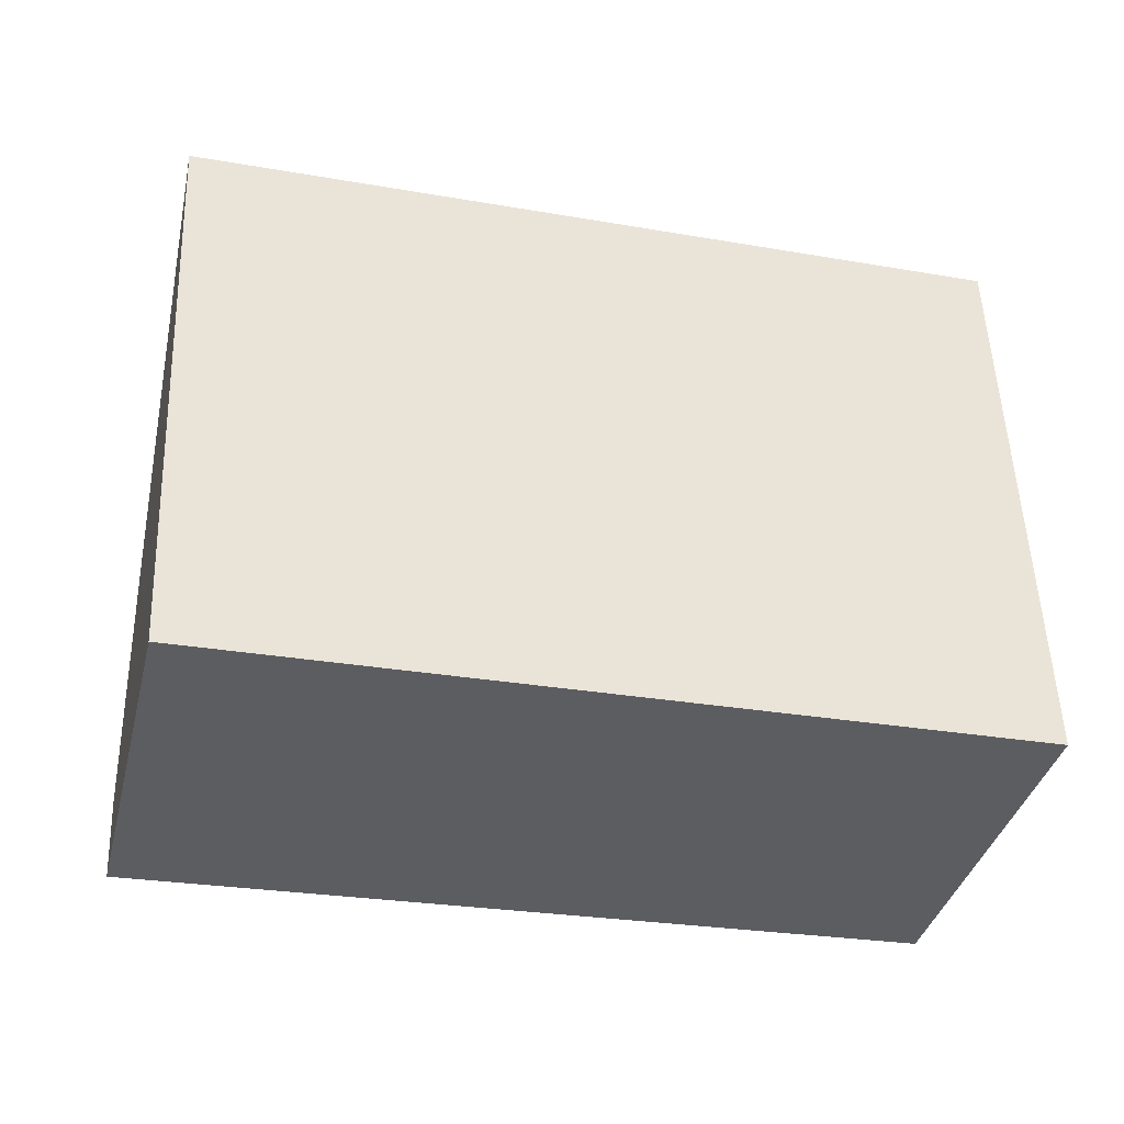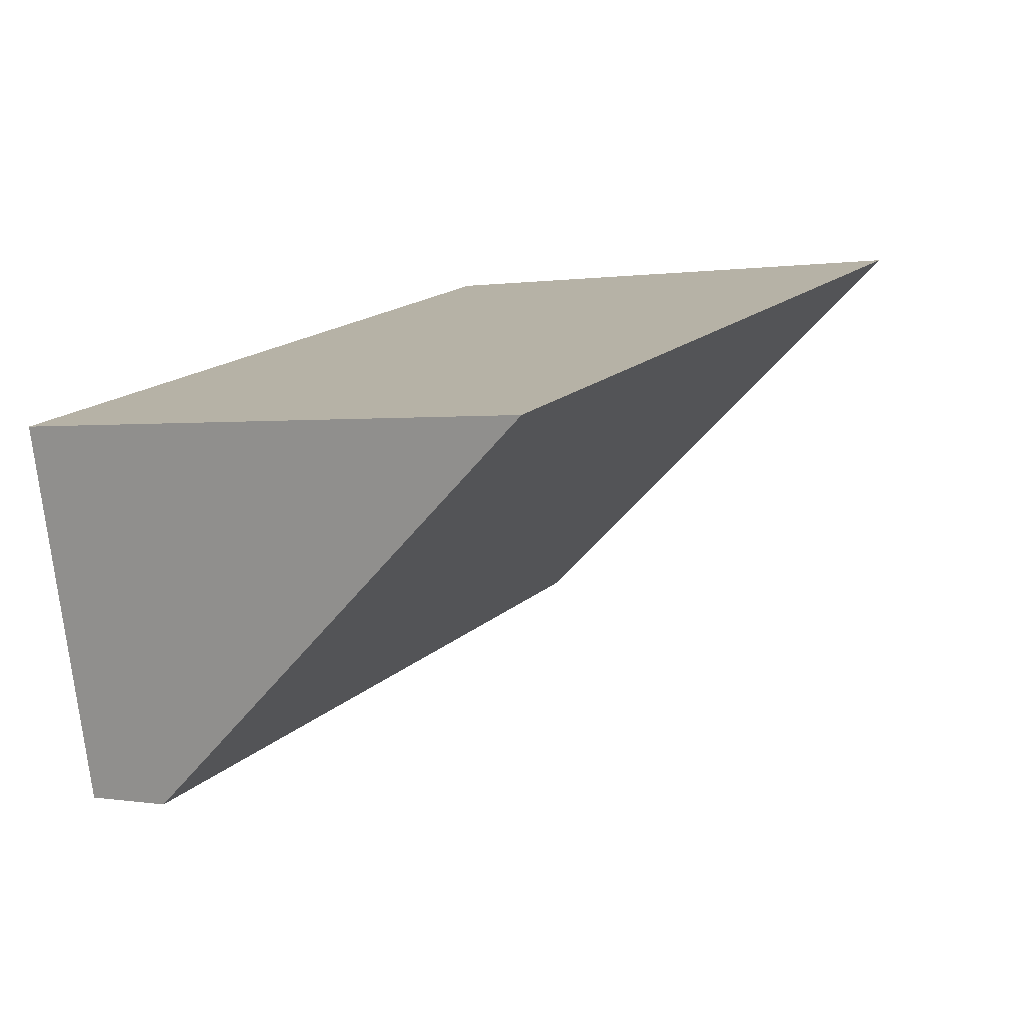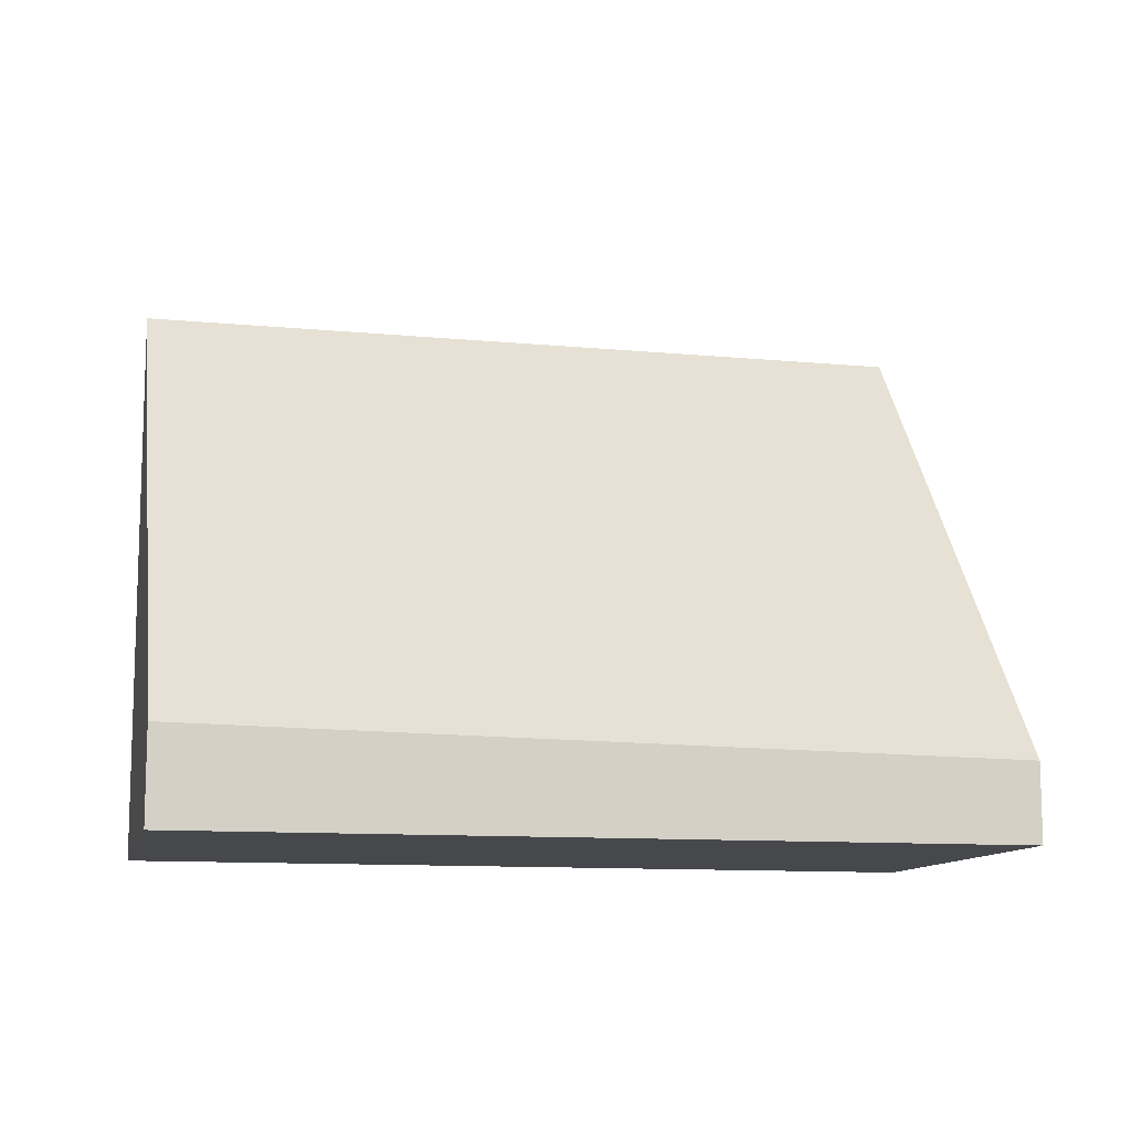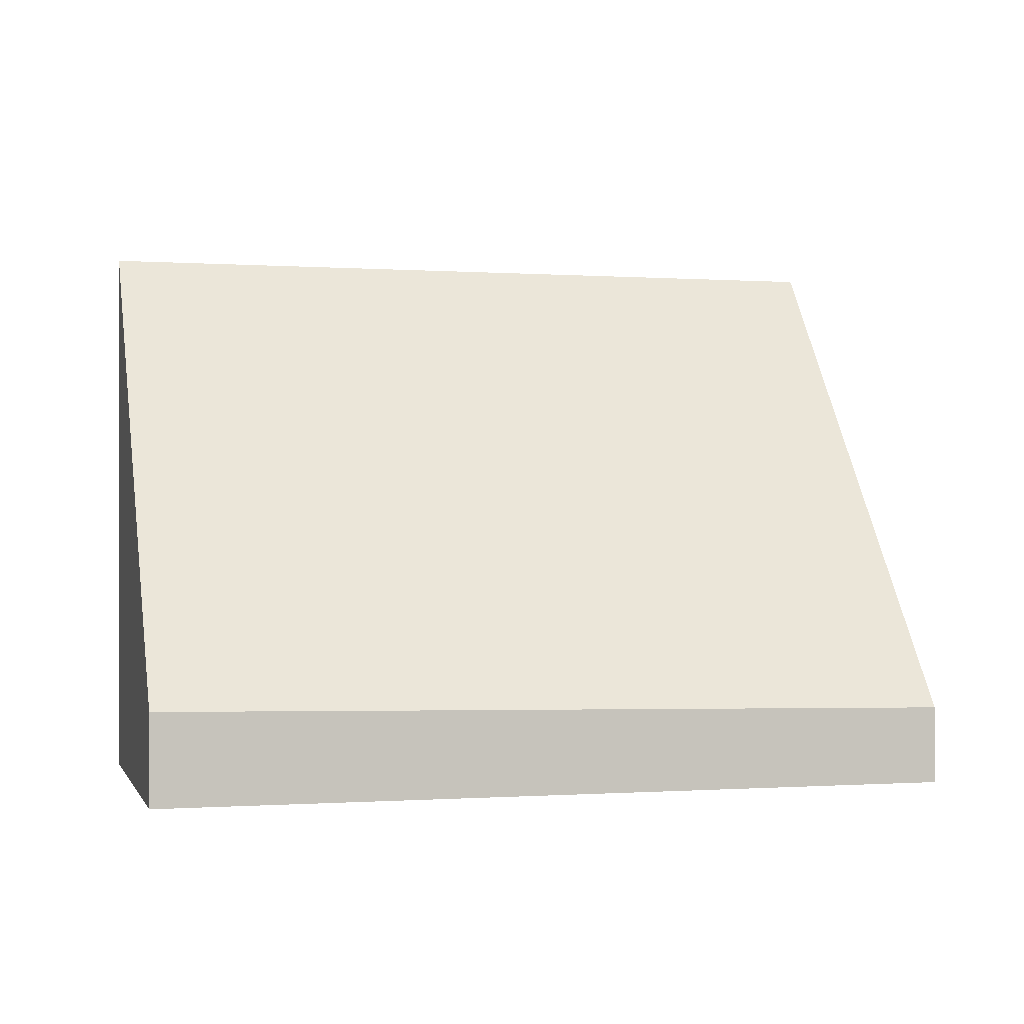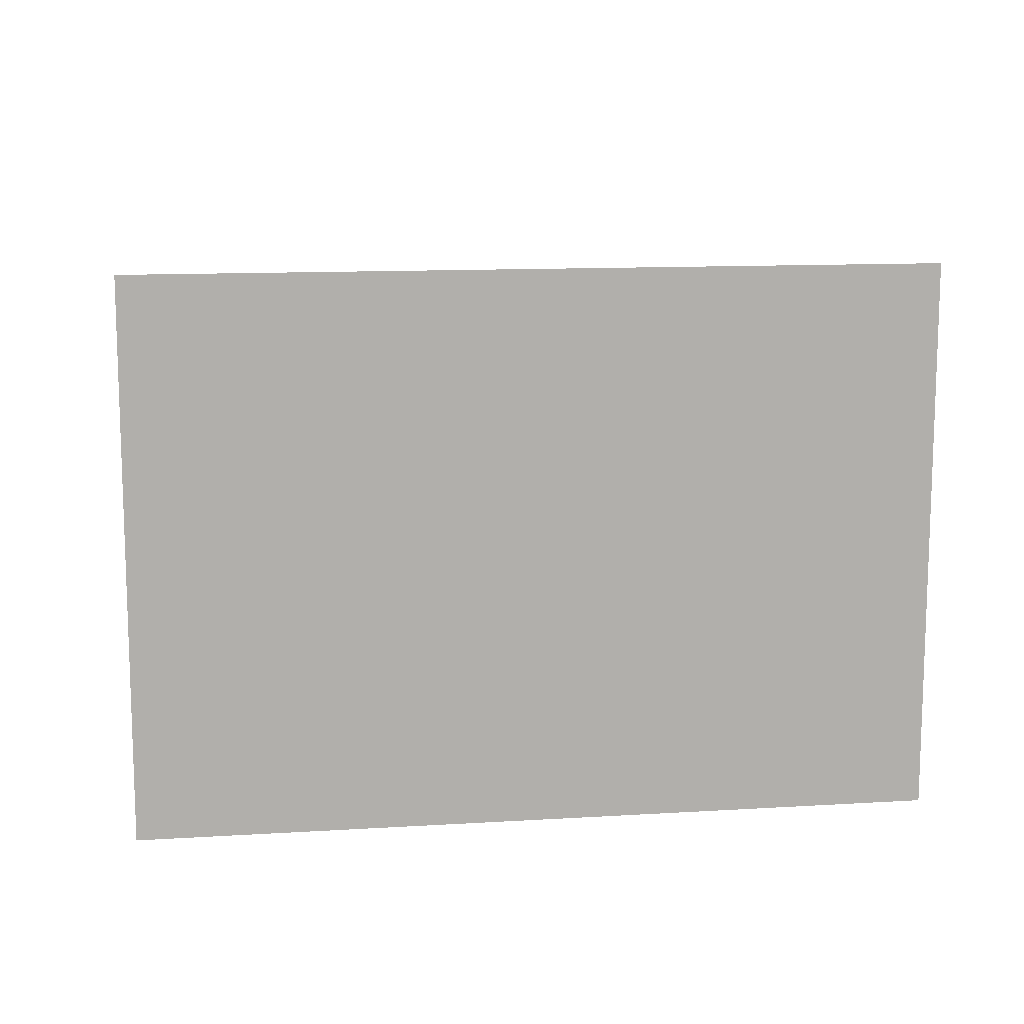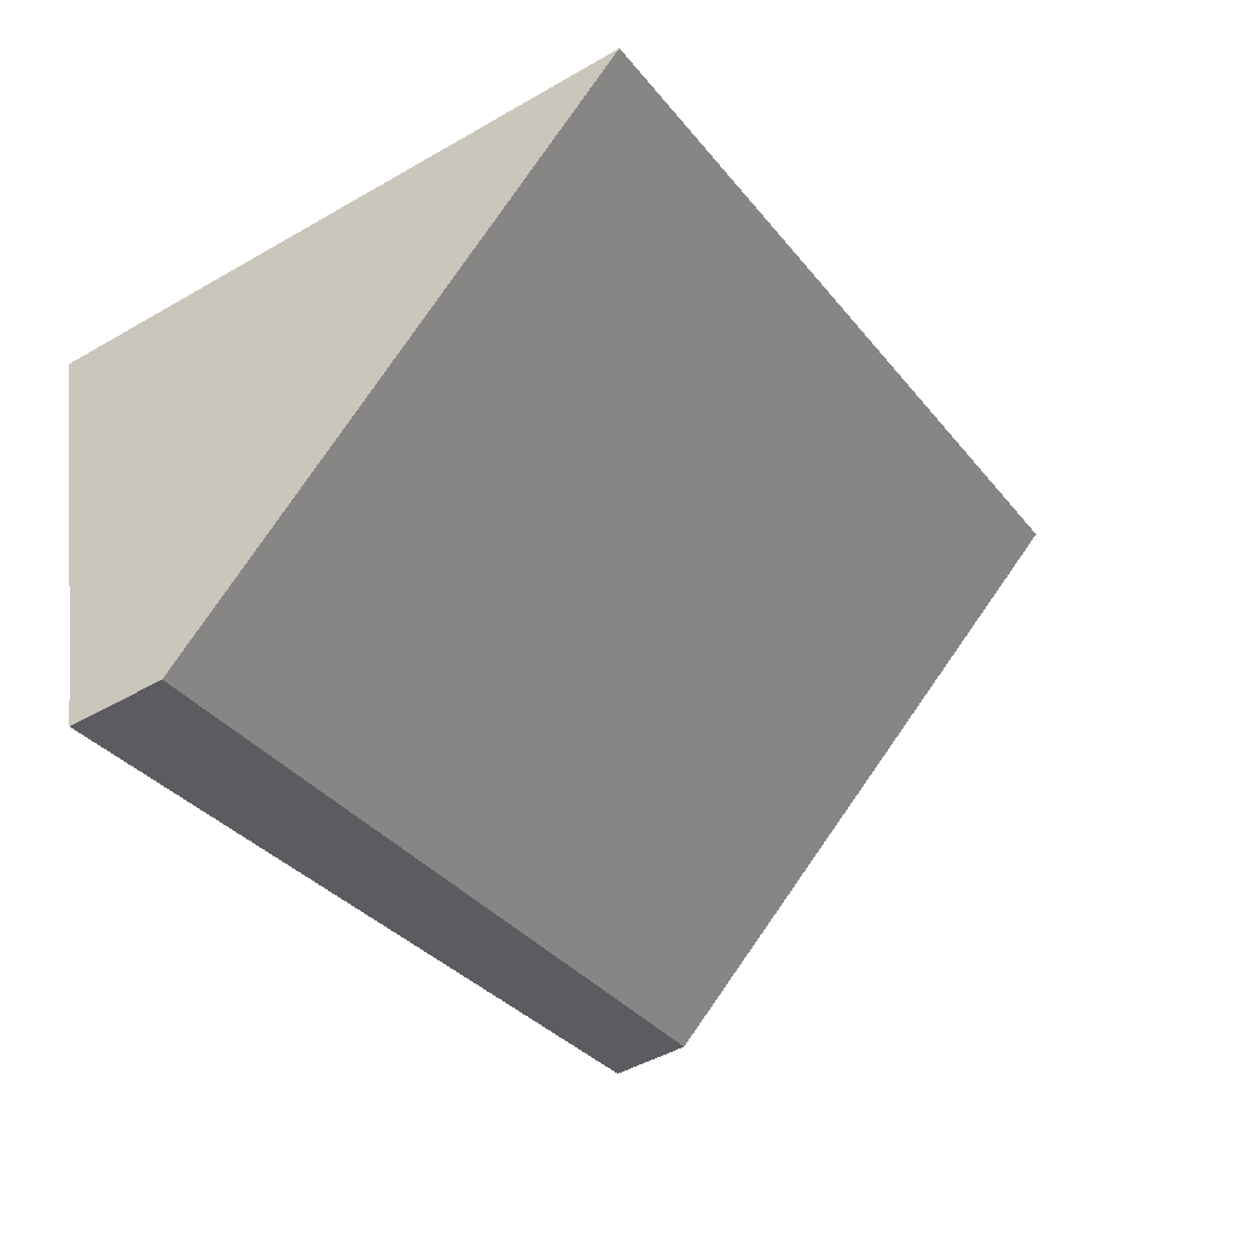
<metadata>
{"format":"obj","ext":"obj","renderer":"f3d","projection":"perspective","resolution":1024,"background":"white","views":[{"elev":53.4,"azim":-2.1,"up":"+Z"},{"elev":0.4,"azim":121.8,"up":"+Z"},{"elev":-11.1,"azim":-178.7,"up":"+Y"},{"elev":-0.1,"azim":179.0,"up":"+Y"},{"elev":12.1,"azim":6.2,"up":"+Y"},{"elev":-48.7,"azim":122.6,"up":"+Z"}]}
</metadata>
<code>
v  0.296 2.19 1.214
v  5.23 0.748 -1.276
v  0 0.655 4.011e-17
v  6.621 0.774 -1.615
v  6.721 1.294 -1.204
v  7.385 4.738 1.519
v  0.787 4.738 3.228
v  7.385 -9.301e-17 1.519
v  6.721 7.372e-17 -1.204
v  6.621 9.889e-17 -1.615
v  5.23 7.813e-17 -1.276
v  0 0 0
v  0.296 -7.434e-17 1.214
v  0.787 -1.977e-16 3.228
g defaultobject
f 1 2 3
f 2 1 4
f 4 1 5
f 5 1 6
f 6 1 7
f 8 5 6
f 5 8 9
f 5 9 4
f 4 9 10
f 10 2 4
f 2 10 11
f 2 11 3
f 3 11 12
f 12 1 3
f 1 12 13
f 1 13 7
f 7 13 14
f 14 6 7
f 6 14 8
f 11 13 12
f 13 11 14
f 14 11 8
f 8 11 9
f 9 11 10

</code>
